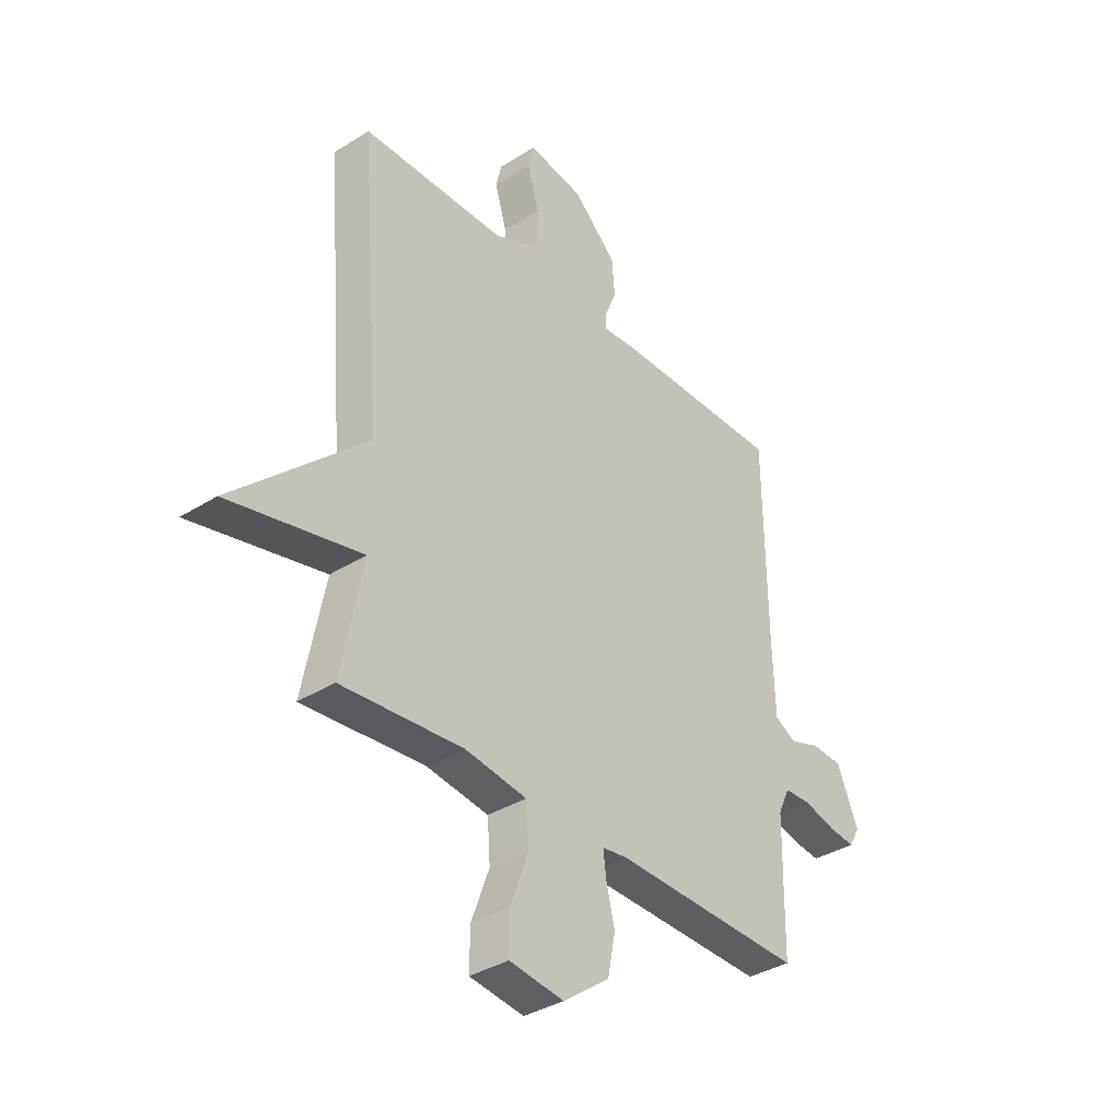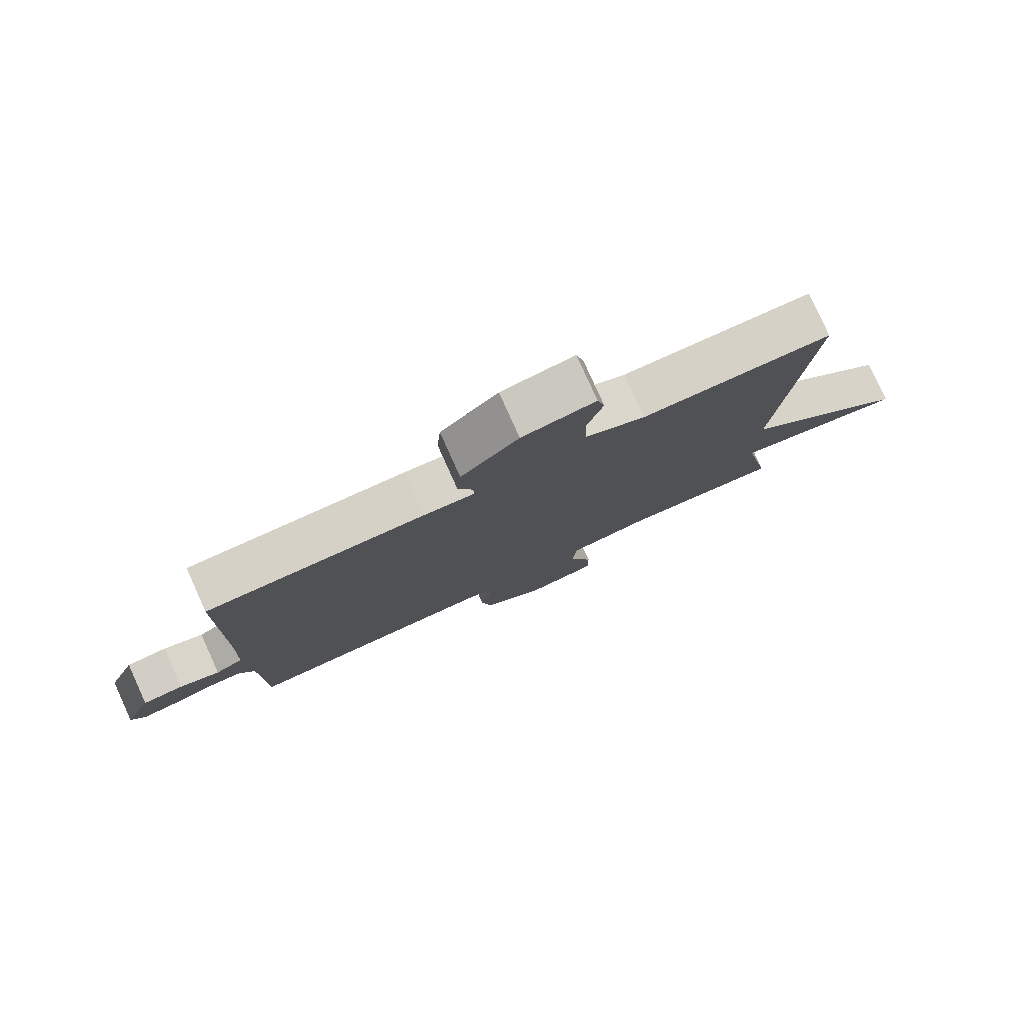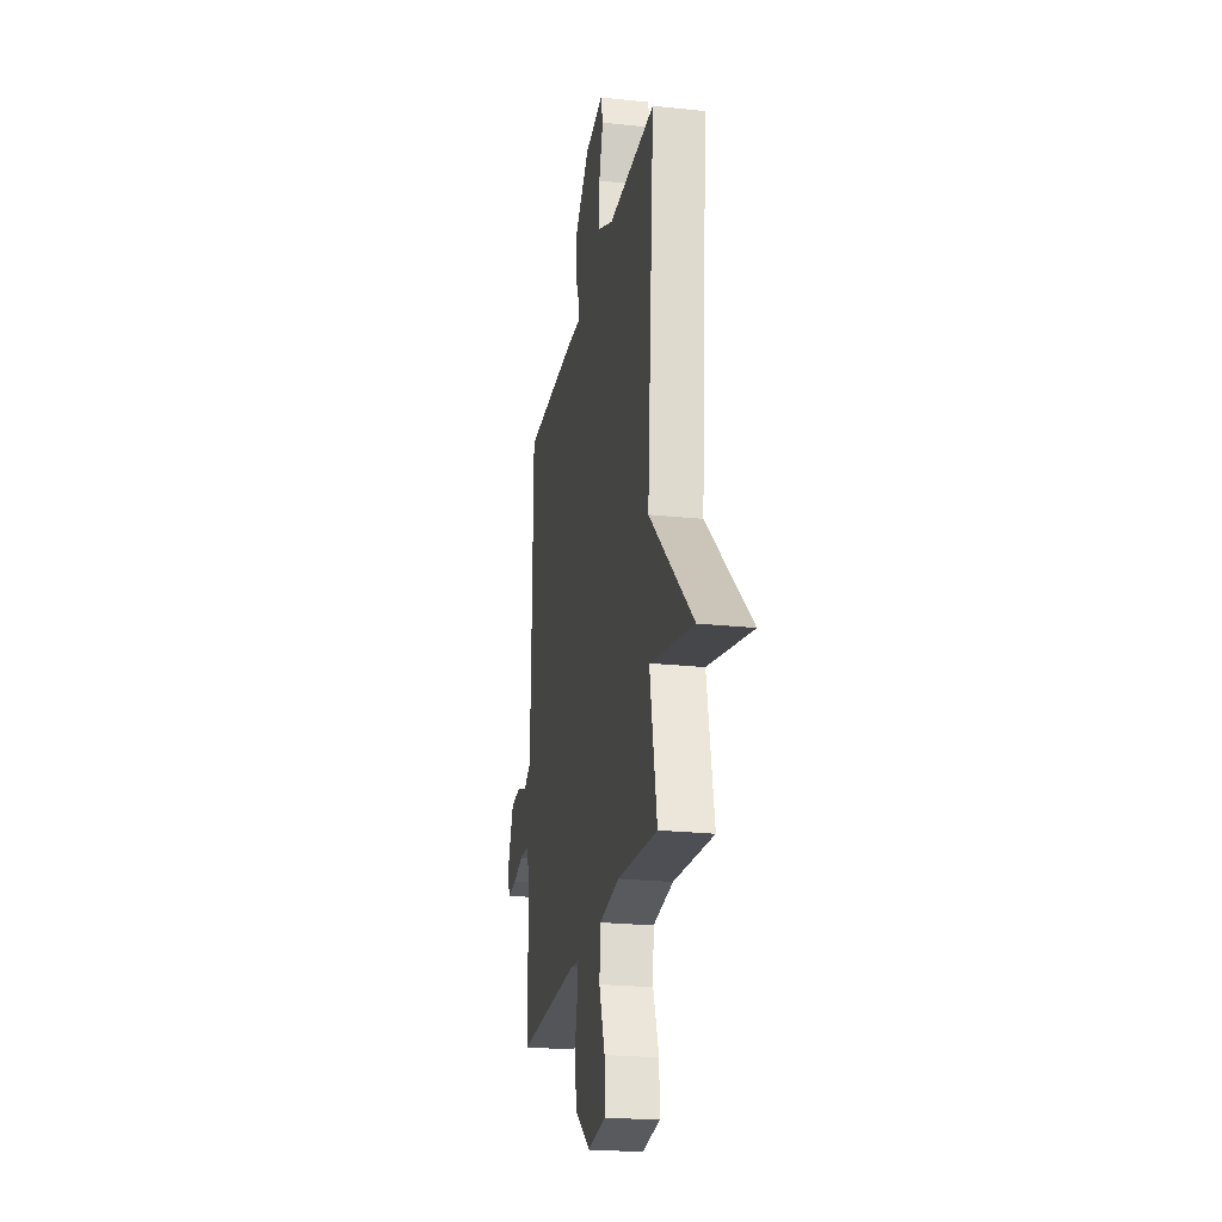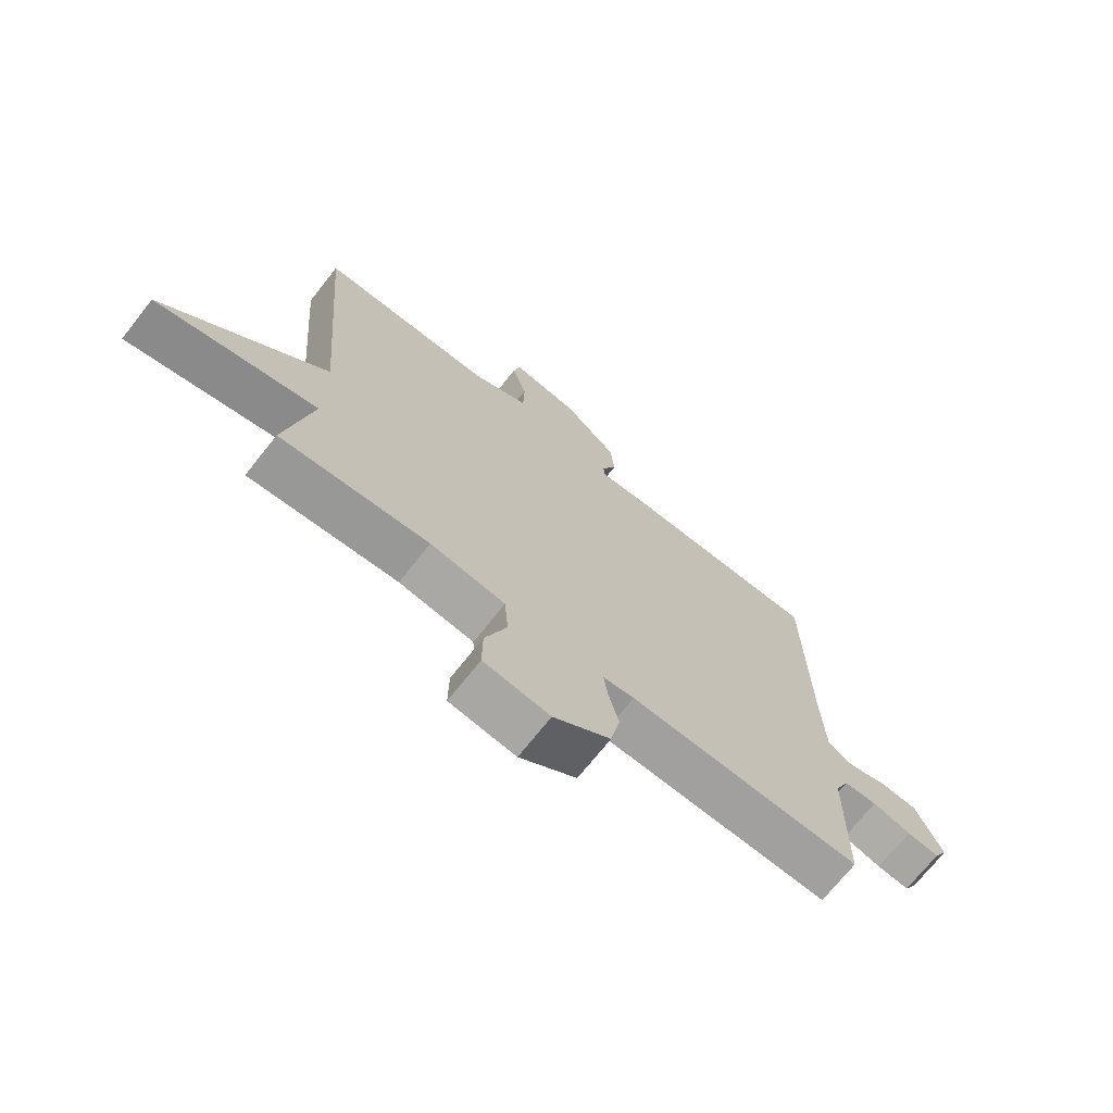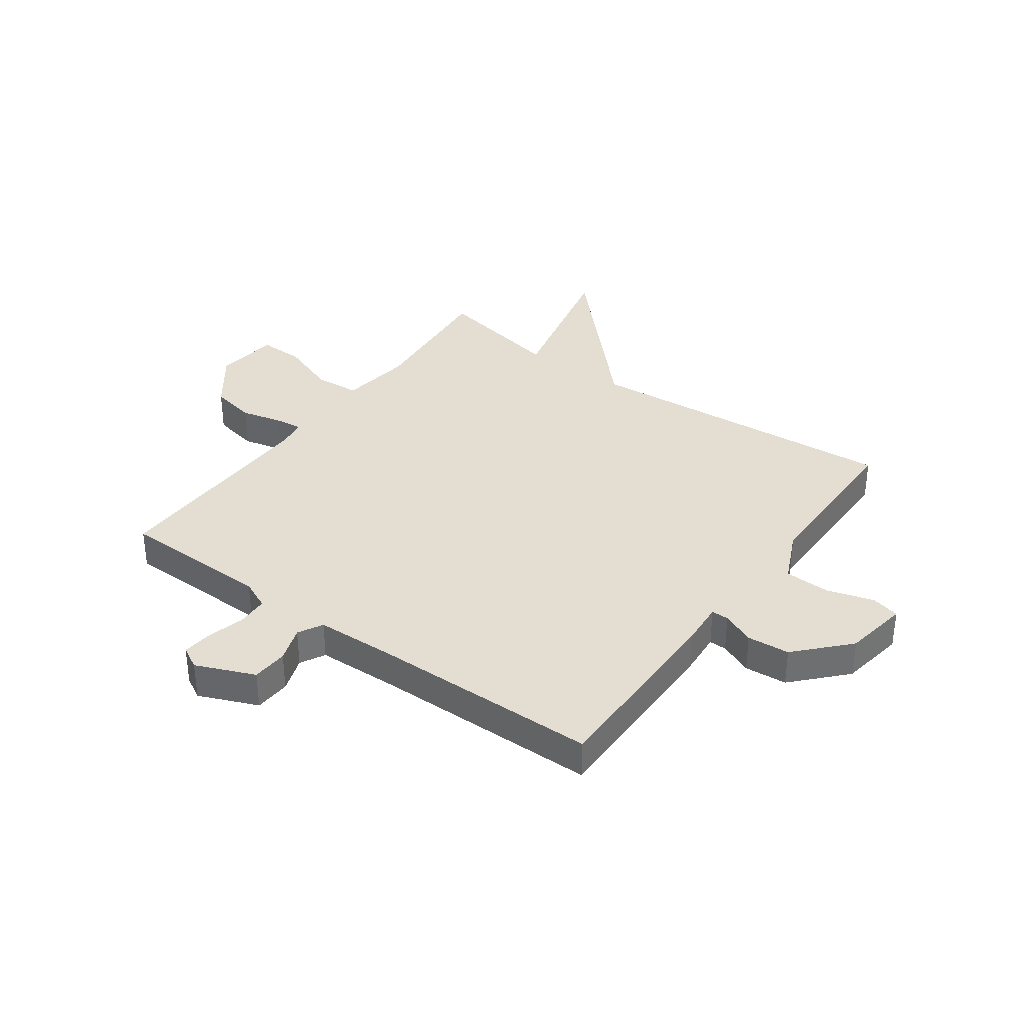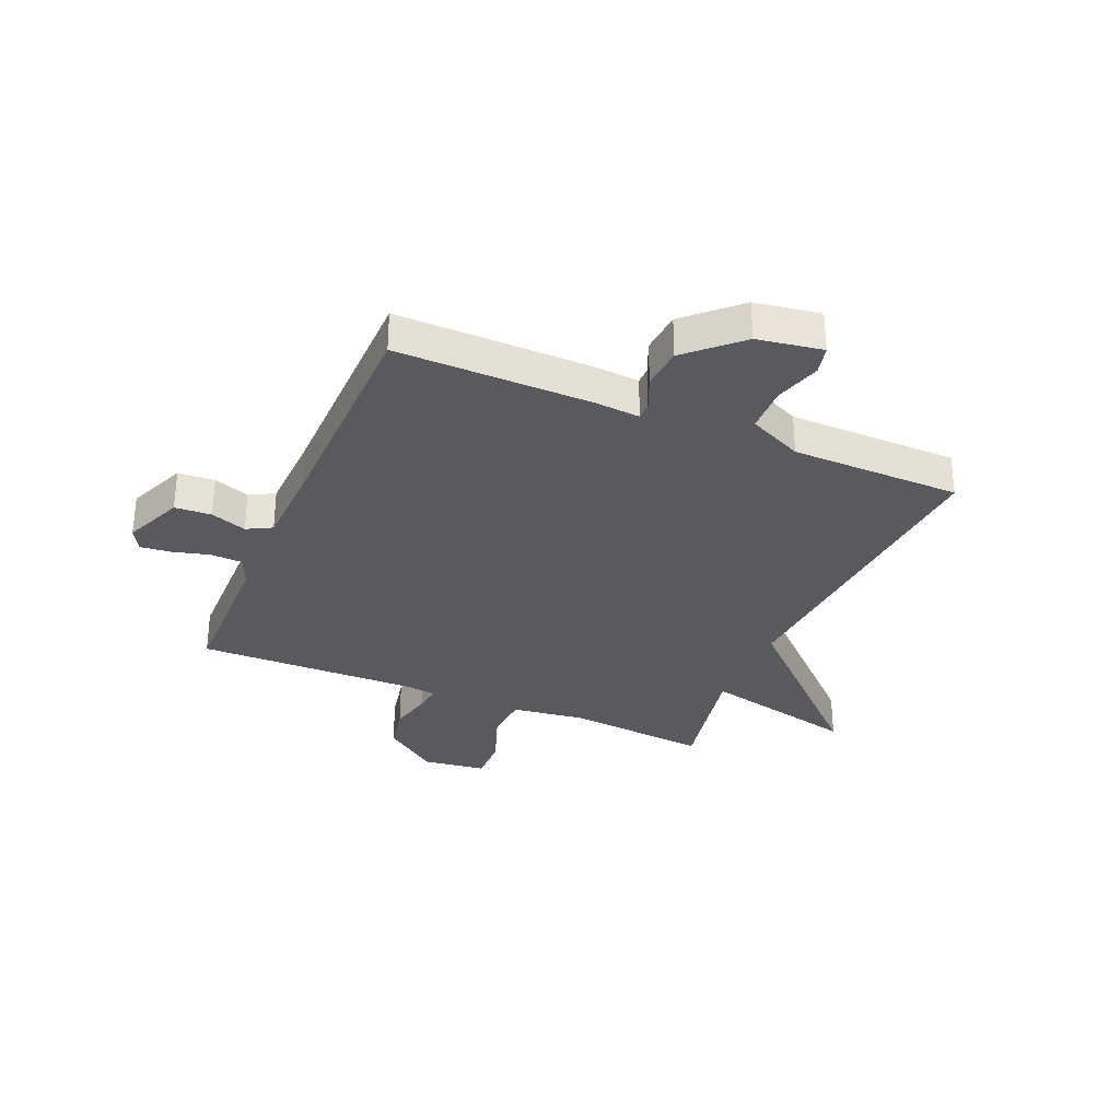
<metadata>
{"format":"obj","ext":"obj","renderer":"f3d","projection":"perspective","resolution":1024,"background":"white","views":[{"elev":-36.2,"azim":129.5,"up":"+Z"},{"elev":79.7,"azim":-24.3,"up":"+Z"},{"elev":-23.3,"azim":79.7,"up":"+Z"},{"elev":-71.2,"azim":141.6,"up":"+Z"},{"elev":36.0,"azim":-54.2,"up":"+Y"},{"elev":-31.8,"azim":-23.2,"up":"+Y"}]}
</metadata>
<code>
v 0.5 0.07 -0.5
v 0.246 0.07 -0.478
v 0.118 0.07 -0.496
v 0.112 0.07 -0.577
v 0.149 0.07 -0.679
v 0.15 0.07 -0.759
v 0.037 0.07 -0.774
v -0.06 0.07 -0.702
v -0.076 0.07 -0.621
v -0.058 0.07 -0.547
v -0.052 0.07 -0.498
v -0.105 0.07 -0.491
v -0.5 0.07 -0.5
v -0.504 0.07 -0.232
v -0.528 0.07 -0.179
v -0.584 0.07 -0.177
v -0.65 0.07 -0.195
v -0.705 0.07 -0.201
v -0.727 0.07 -0.161
v -0.683 0.07 -0.056
v -0.618 0.07 -0.052
v -0.554 0.07 -0.074
v -0.51 0.07 -0.05
v -0.505 0.07 0.095
v -0.5 0.07 0.5
v -0.154 0.07 0.498
v -0.074 0.07 0.492
v -0.074 0.07 0.523
v -0.099 0.07 0.582
v -0.093 0.07 0.658
v -0.002 0.07 0.743
v 0.114 0.07 0.762
v 0.126 0.07 0.711
v 0.101 0.07 0.628
v 0.103 0.07 0.546
v 0.199 0.07 0.502
v 0.5 0.07 0.5
v 0.455 0.07 -0.07
v 0.731 0.07 -0.333
v 0.455 0.07 -0.27
v 0.5 0 -0.5
v 0.246 0 -0.478
v 0.118 0 -0.496
v 0.112 0 -0.577
v 0.149 0 -0.679
v 0.15 0 -0.759
v 0.037 0 -0.774
v -0.06 0 -0.702
v -0.076 0 -0.621
v -0.058 0 -0.547
v -0.052 0 -0.498
v -0.105 0 -0.491
v -0.5 0 -0.5
v -0.504 0 -0.232
v -0.528 0 -0.179
v -0.584 0 -0.177
v -0.65 0 -0.195
v -0.705 0 -0.201
v -0.727 0 -0.161
v -0.683 0 -0.056
v -0.618 0 -0.052
v -0.554 0 -0.074
v -0.51 0 -0.05
v -0.505 0 0.095
v -0.5 0 0.5
v -0.154 0 0.498
v -0.074 0 0.492
v -0.074 0 0.523
v -0.099 0 0.582
v -0.093 0 0.658
v -0.002 0 0.743
v 0.114 0 0.762
v 0.126 0 0.711
v 0.101 0 0.628
v 0.103 0 0.546
v 0.199 0 0.502
v 0.5 0 0.5
v 0.455 0 -0.07
v 0.731 0 -0.333
v 0.455 0 -0.27
f 38 39 40
f 36 37 38
f 35 36 38 40
f 32 33 34
f 31 32 34
f 30 31 34
f 29 30 34
f 28 29 34
f 27 28 34 35
f 24 25 26 27
f 40 1 2
f 35 40 2
f 27 35 2
f 24 27 2
f 23 24 2
f 20 21 22
f 19 20 22
f 18 19 22
f 17 18 22
f 16 17 22
f 15 16 22 23
f 12 13 14
f 23 2 3
f 15 23 3
f 14 15 3
f 12 14 3
f 11 12 3
f 8 9 10
f 7 8 10
f 6 7 10
f 5 6 10
f 4 5 10
f 3 4 10 11
f 80 79 78
f 78 77 76
f 80 78 76 75
f 74 73 72
f 74 72 71
f 74 71 70
f 74 70 69
f 74 69 68
f 75 74 68 67
f 67 66 65 64
f 42 41 80
f 42 80 75
f 42 75 67
f 42 67 64
f 42 64 63
f 62 61 60
f 62 60 59
f 62 59 58
f 62 58 57
f 62 57 56
f 63 62 56 55
f 54 53 52
f 43 42 63
f 43 63 55
f 43 55 54
f 43 54 52
f 43 52 51
f 50 49 48
f 50 48 47
f 50 47 46
f 50 46 45
f 50 45 44
f 51 50 44 43
f 1 41 42 2
f 2 42 43 3
f 3 43 44 4
f 4 44 45 5
f 5 45 46 6
f 6 46 47 7
f 7 47 48 8
f 8 48 49 9
f 9 49 50 10
f 10 50 51 11
f 11 51 52 12
f 12 52 53 13
f 13 53 54 14
f 14 54 55 15
f 15 55 56 16
f 16 56 57 17
f 17 57 58 18
f 18 58 59 19
f 19 59 60 20
f 20 60 61 21
f 21 61 62 22
f 22 62 63 23
f 23 63 64 24
f 24 64 65 25
f 25 65 66 26
f 26 66 67 27
f 27 67 68 28
f 28 68 69 29
f 29 69 70 30
f 30 70 71 31
f 31 71 72 32
f 32 72 73 33
f 33 73 74 34
f 34 74 75 35
f 35 75 76 36
f 36 76 77 37
f 37 77 78 38
f 38 78 79 39
f 39 79 80 40
f 40 80 41 1

</code>
